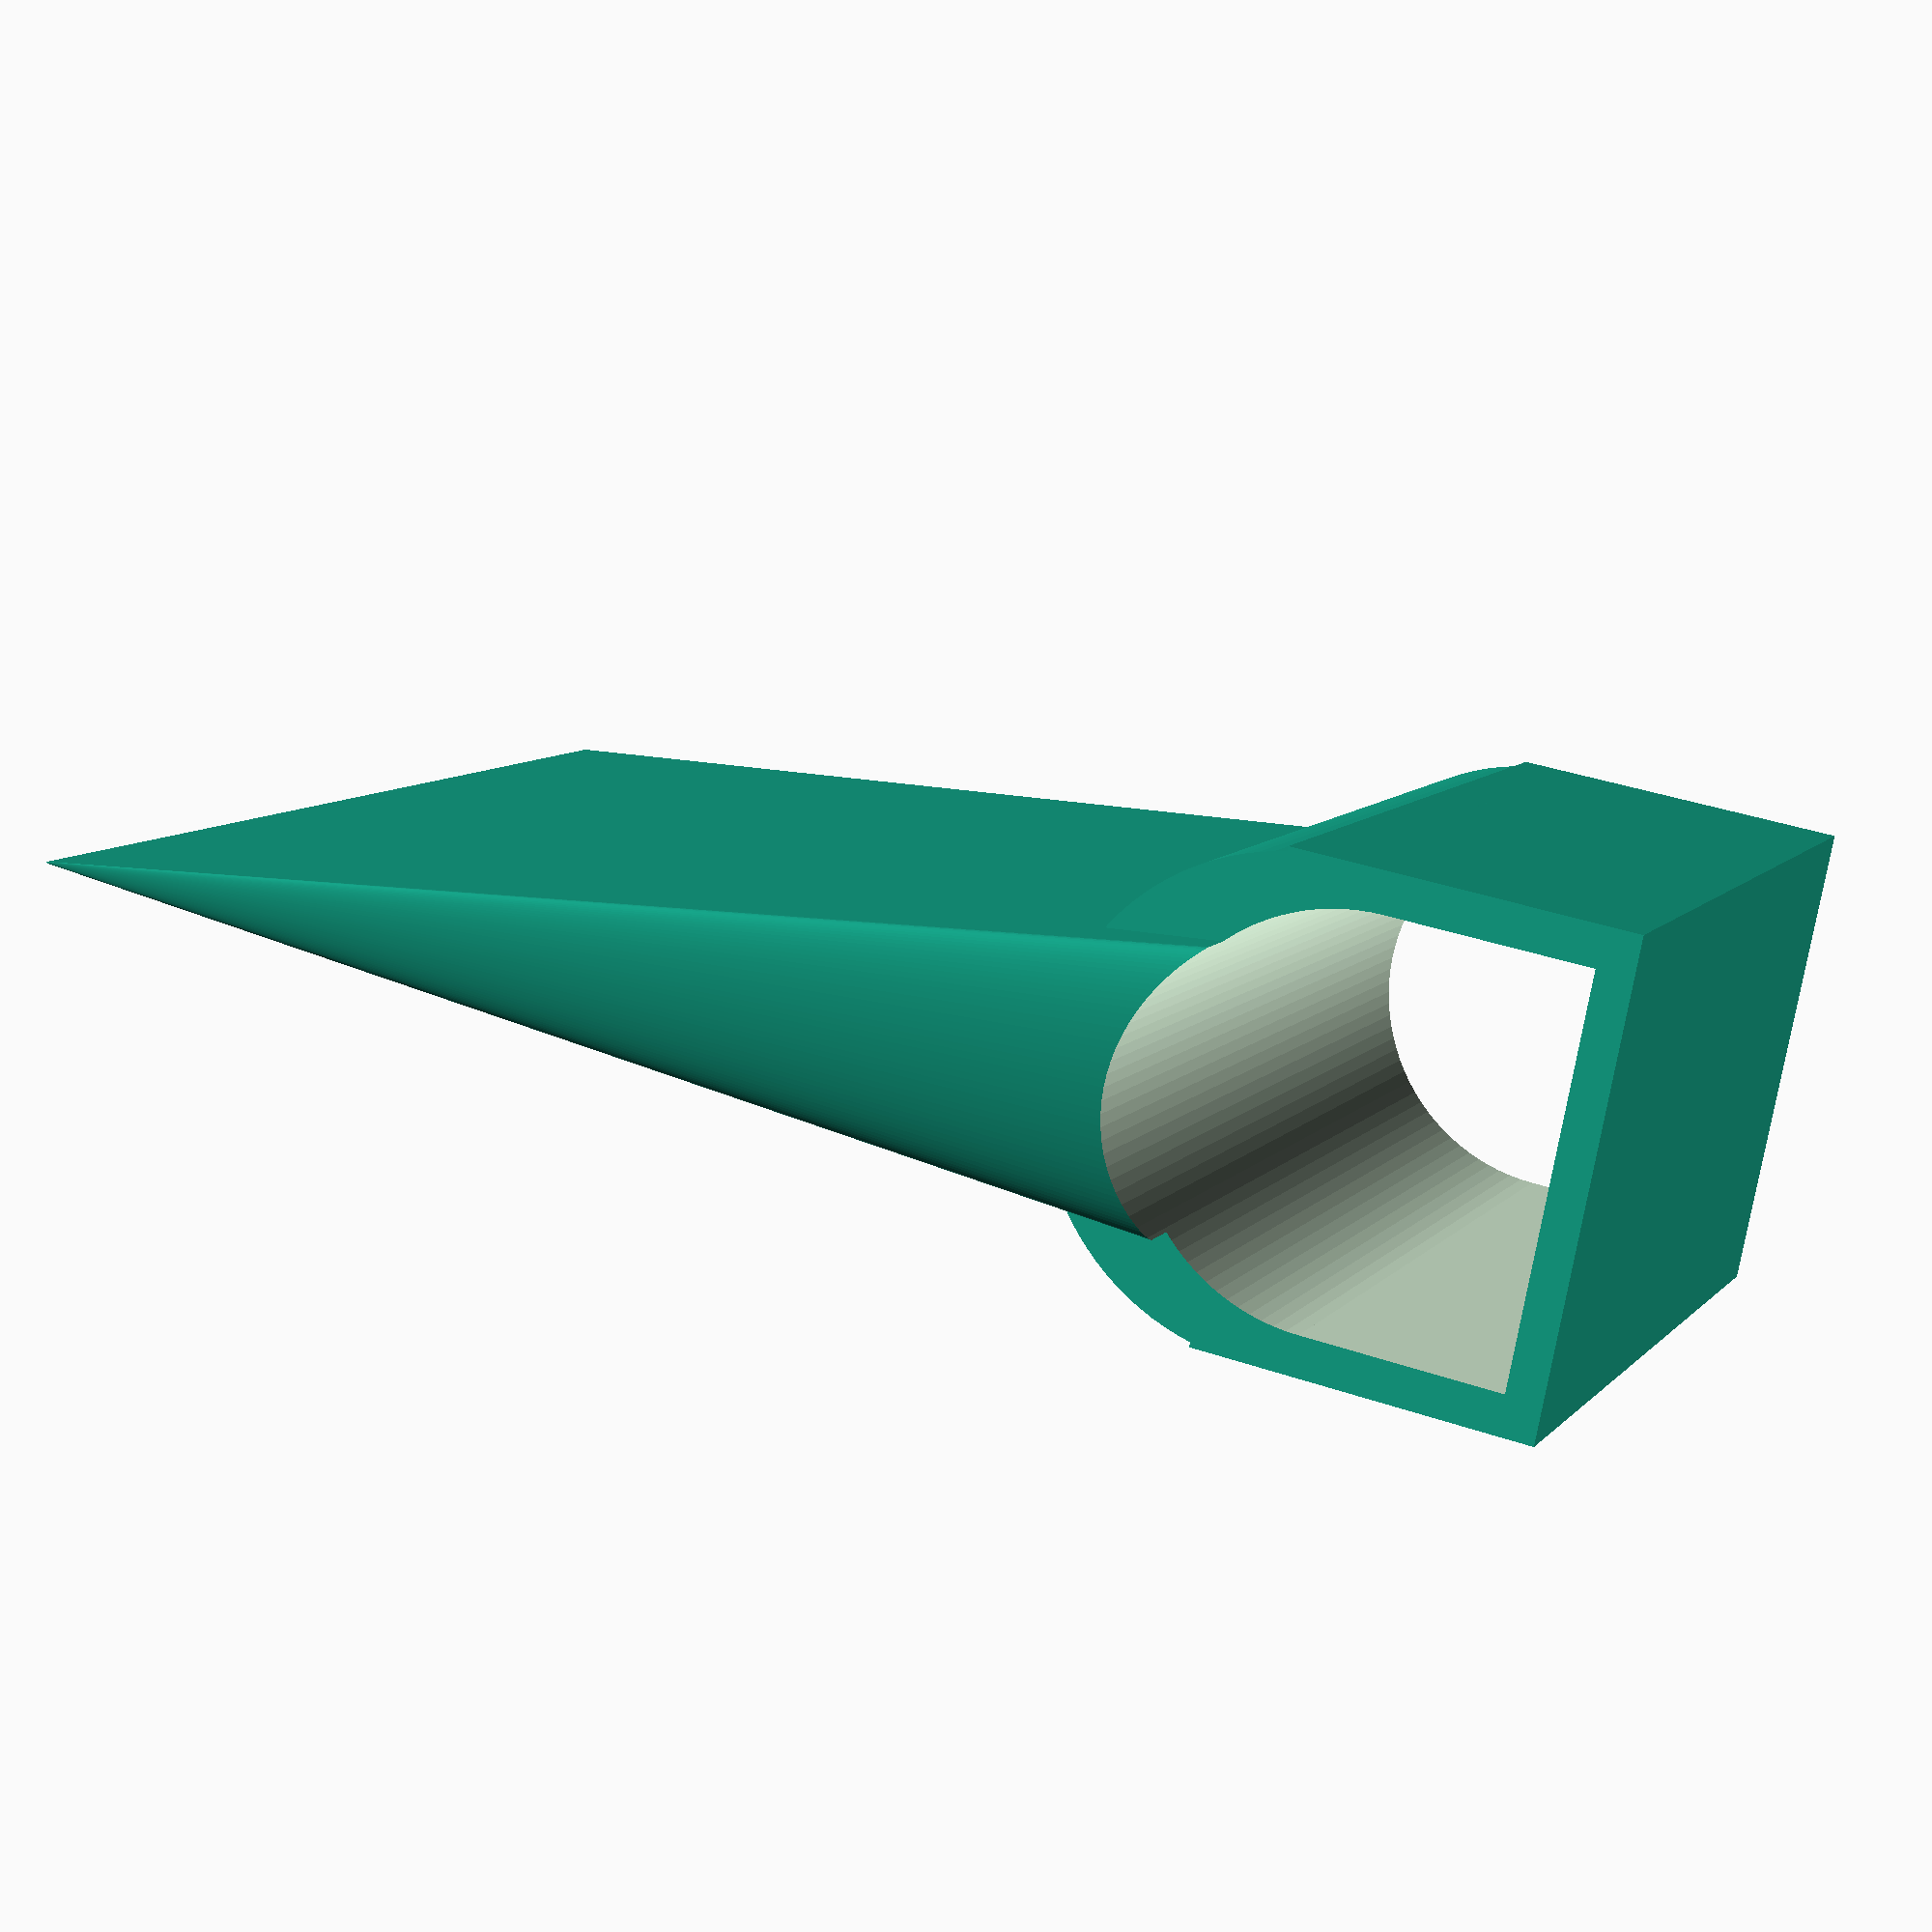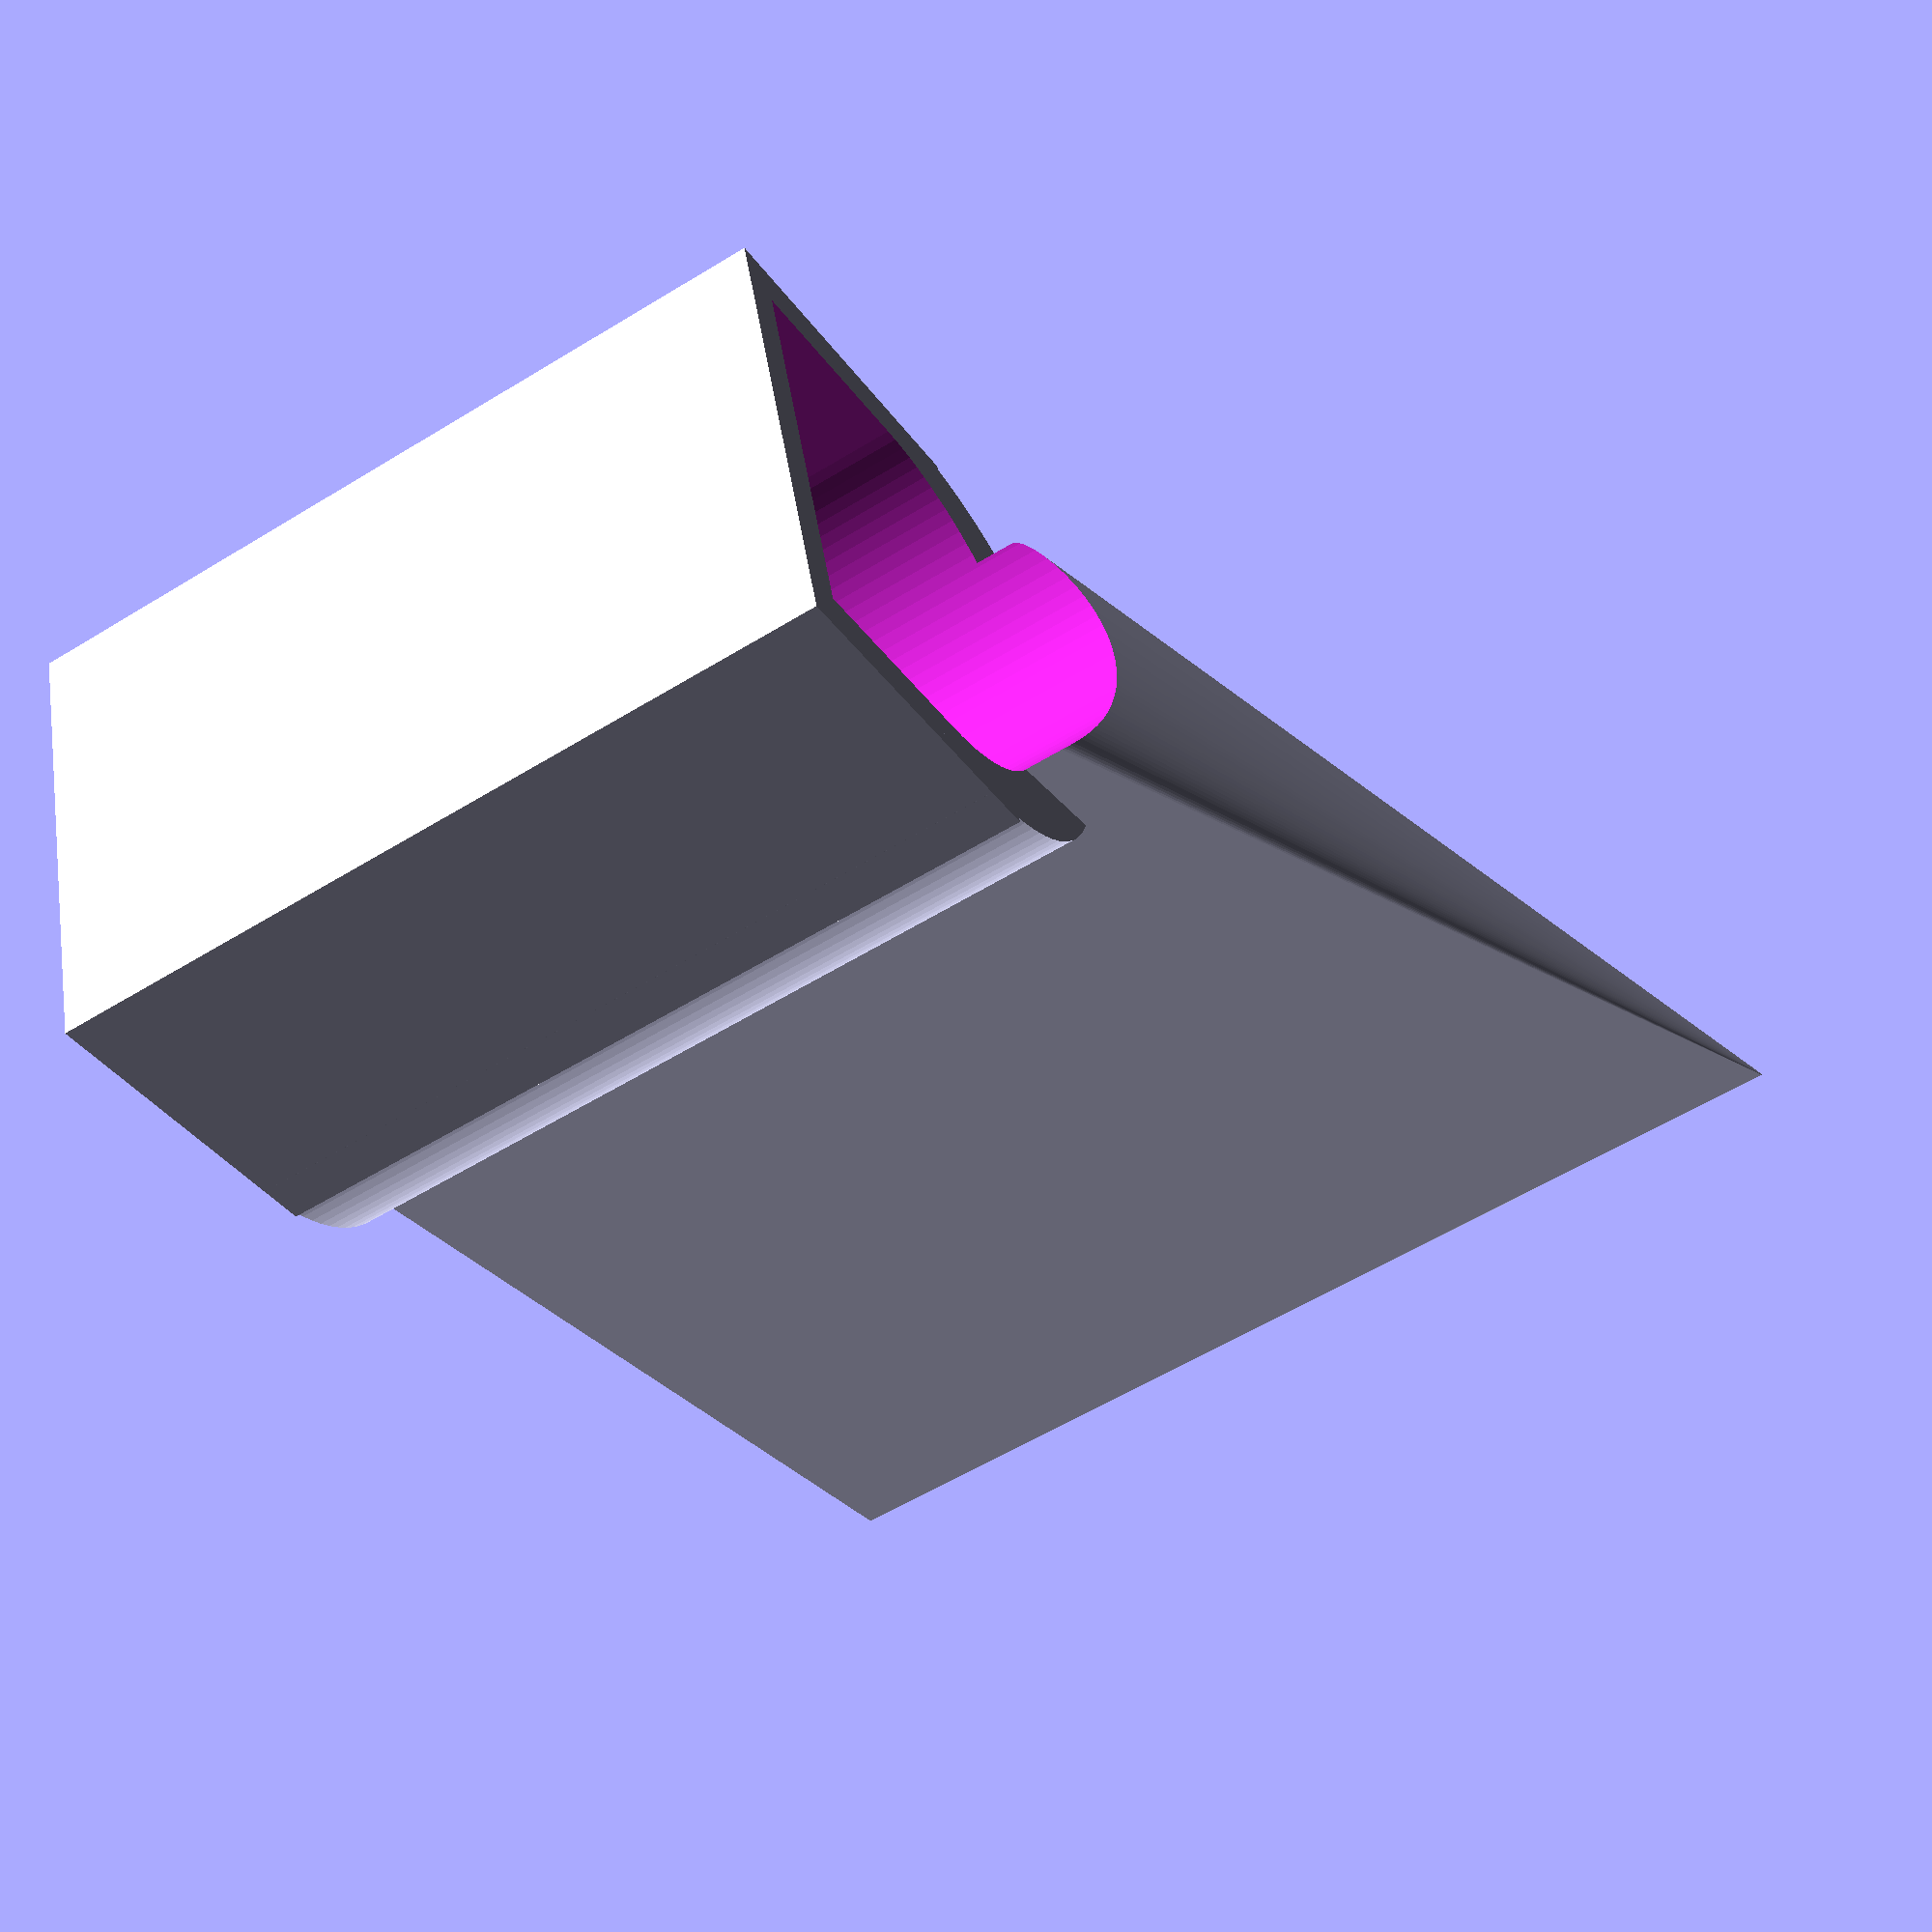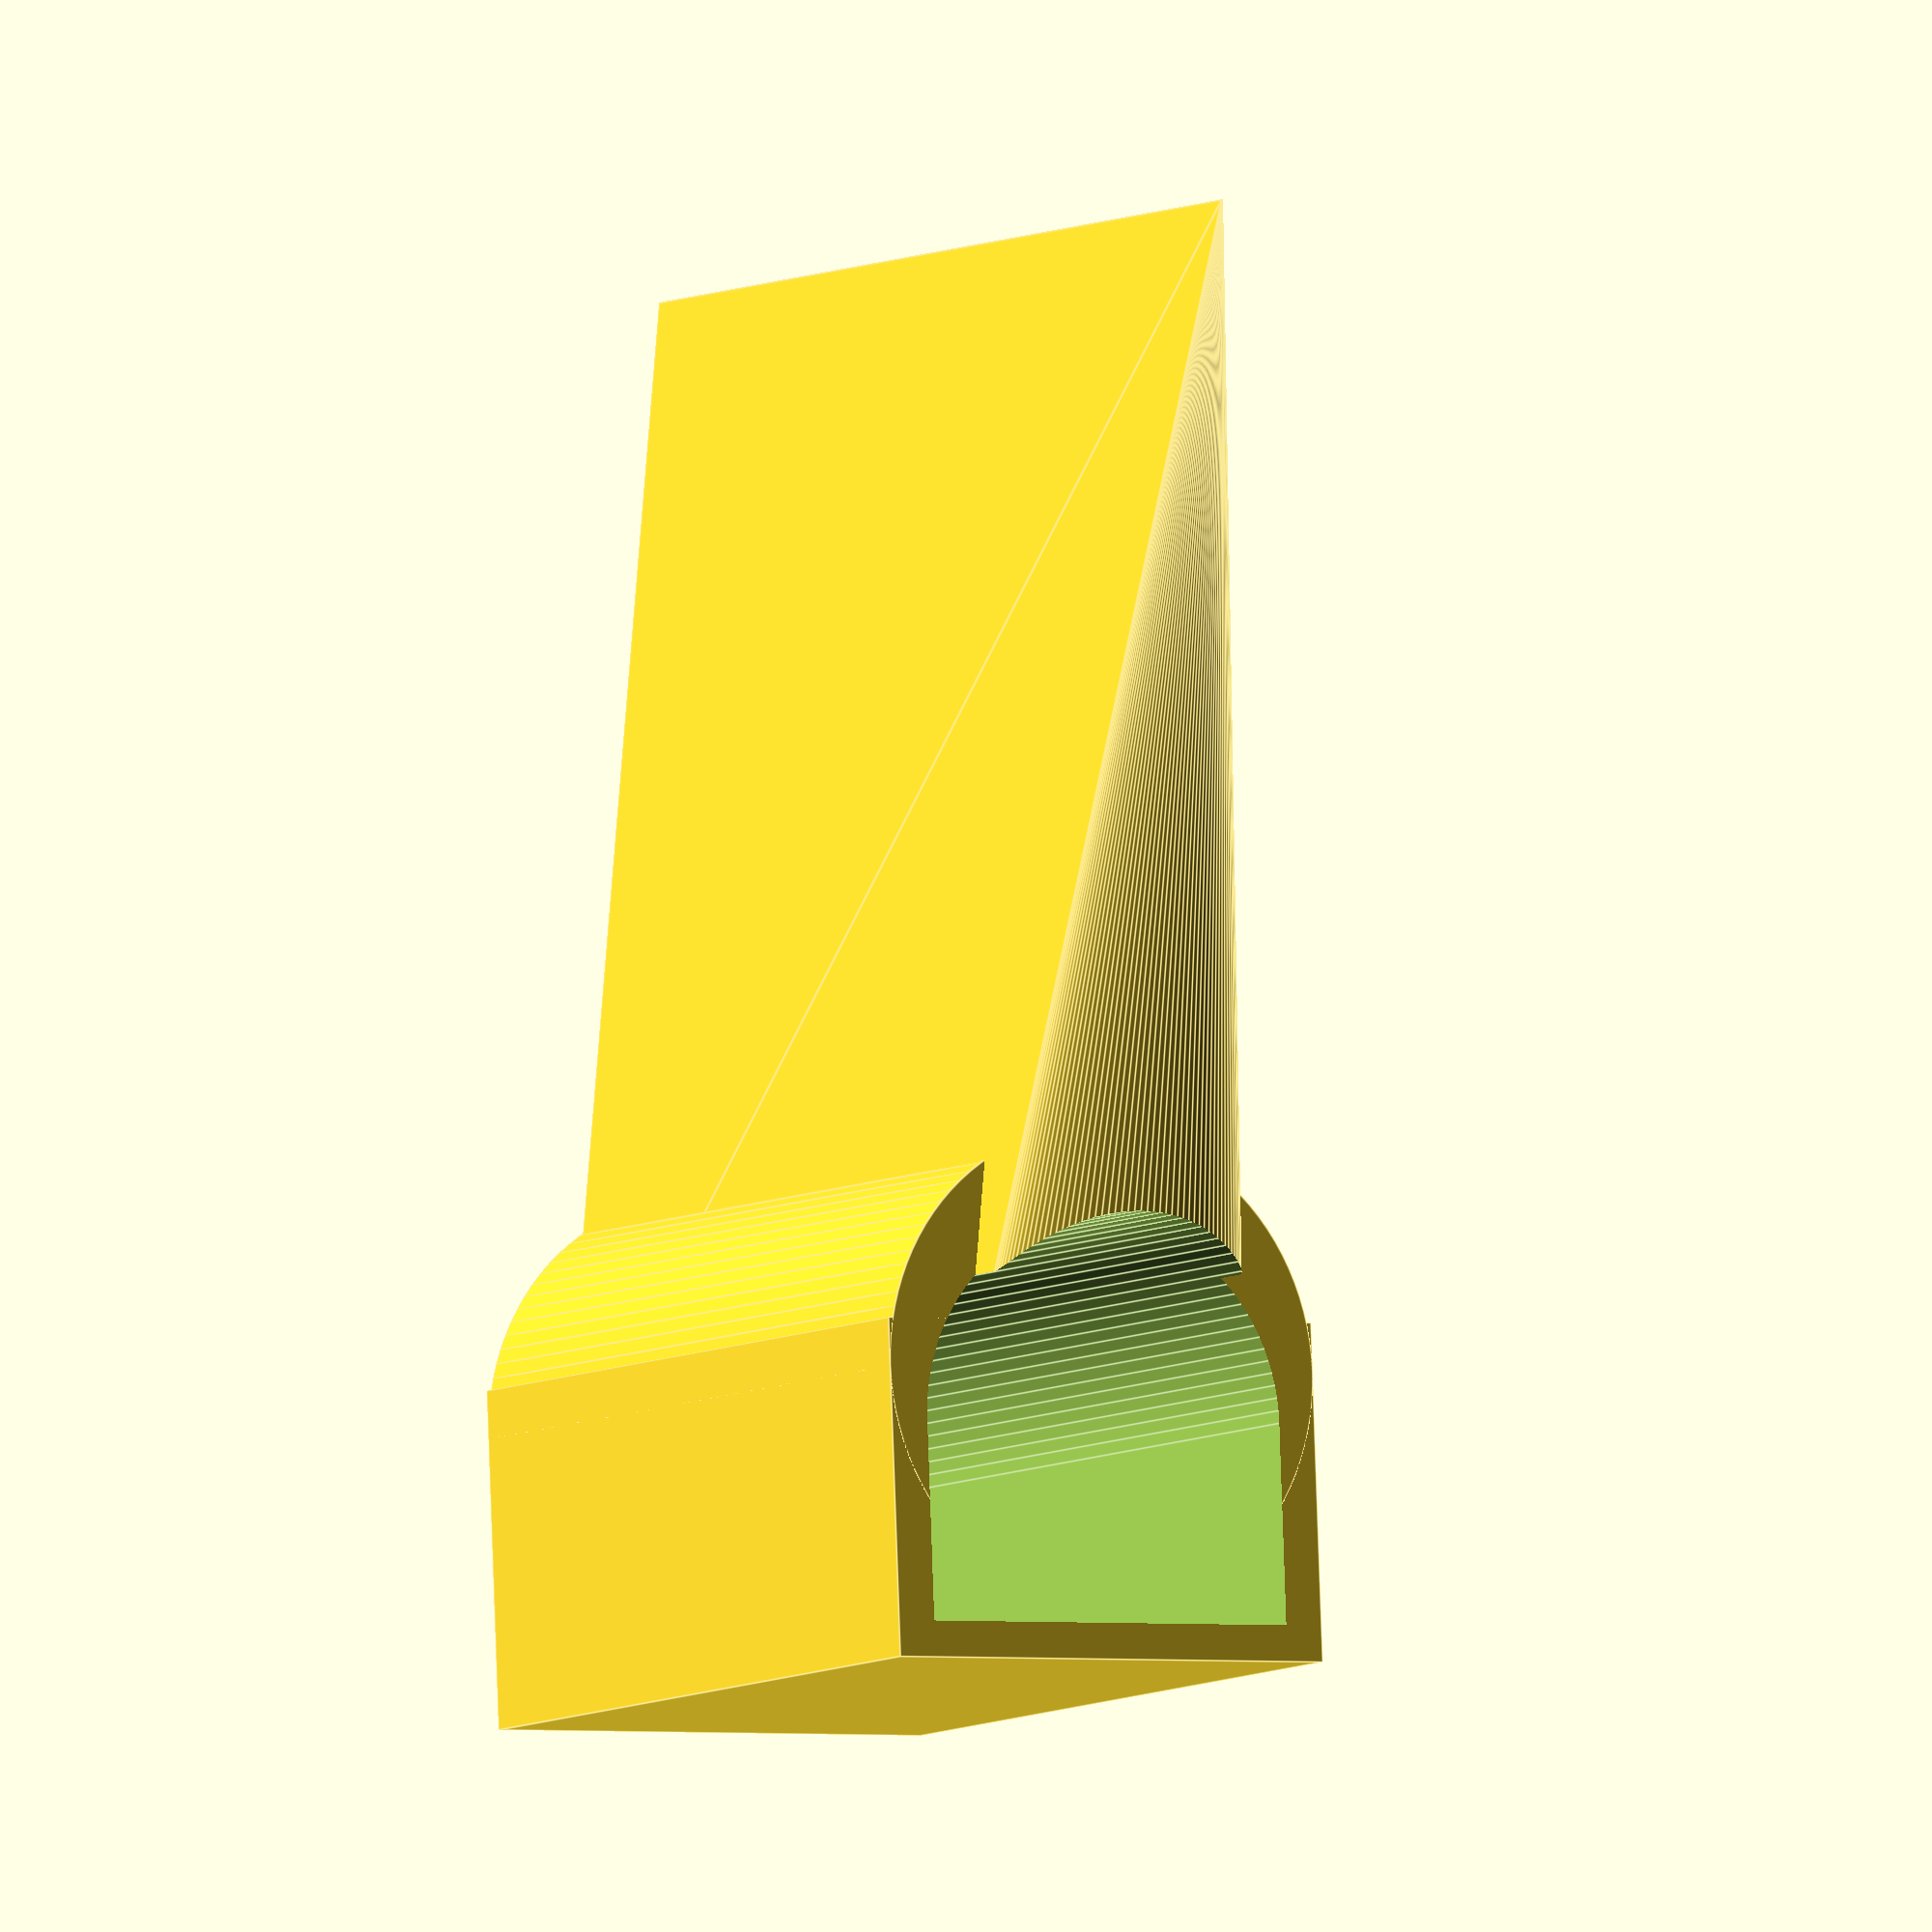
<openscad>
// Customizable simple axe head

//Customizer Variables

//axe head back
r= 60; //[1:200]

//resolution
n=100; //[1:200]

//axe head height
h=100; //[1:500]

// handle hole radius
x=25; // 

//scale
s=150; //

// blade lip
l=40;//

// roundness
a=20;//

// base blade thickness
b=20;//

module chuck(){
	union(){
translate([0,-0.1*r,0])cube([r,0.7*r,h], center = true);
translate([0,0.3*r/2,0])cylinder(h = h, r1 = r/2, r2 = r/2, center = true, $fn=n);
}
}

module chunk(){
chuck();
hull(){
cylinder(h = h, r1 = b, r2 = b, center = true, $fn=n);
translate([0,s,l/2])cylinder(h = h+l, r1 = 0.1, r2 = 0.1, center = true, $fn=n);
				}
}

module axehead(){
	difference(){
	chunk();	
	translate([0,x*.1,0])cylinder(h = h+l+1, r1 = x, r2 = x, center = true, $fn=n);
	translate([-x,-x*.9,-h/2-1])cube([2*x, x,h+l+1,]);
	}
					}
axehead();

</openscad>
<views>
elev=351.7 azim=281.0 roll=22.0 proj=p view=solid
elev=237.1 azim=253.1 roll=237.4 proj=p view=solid
elev=186.0 azim=177.7 roll=209.7 proj=o view=edges
</views>
